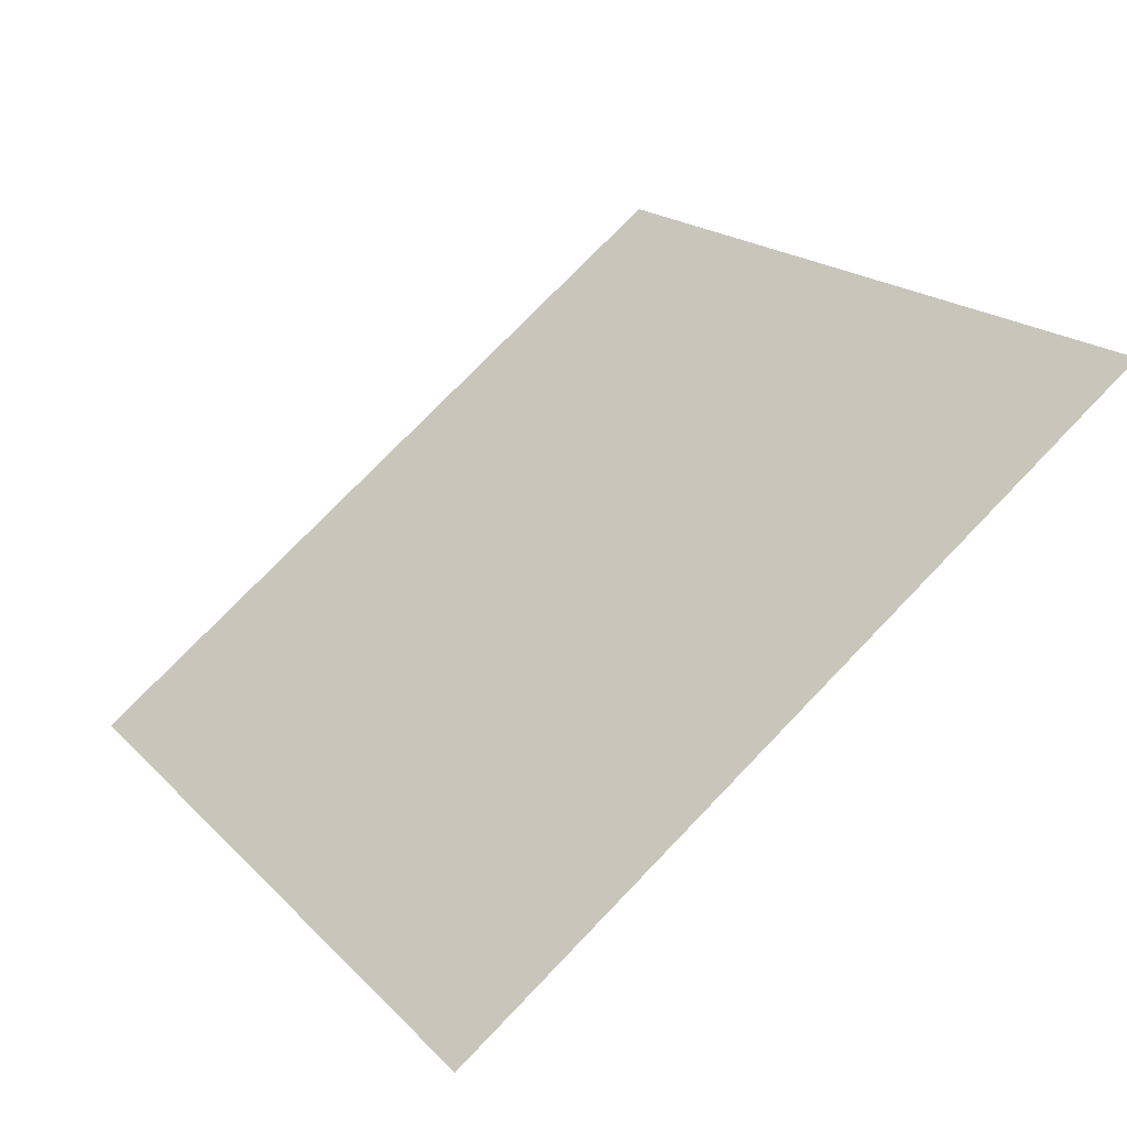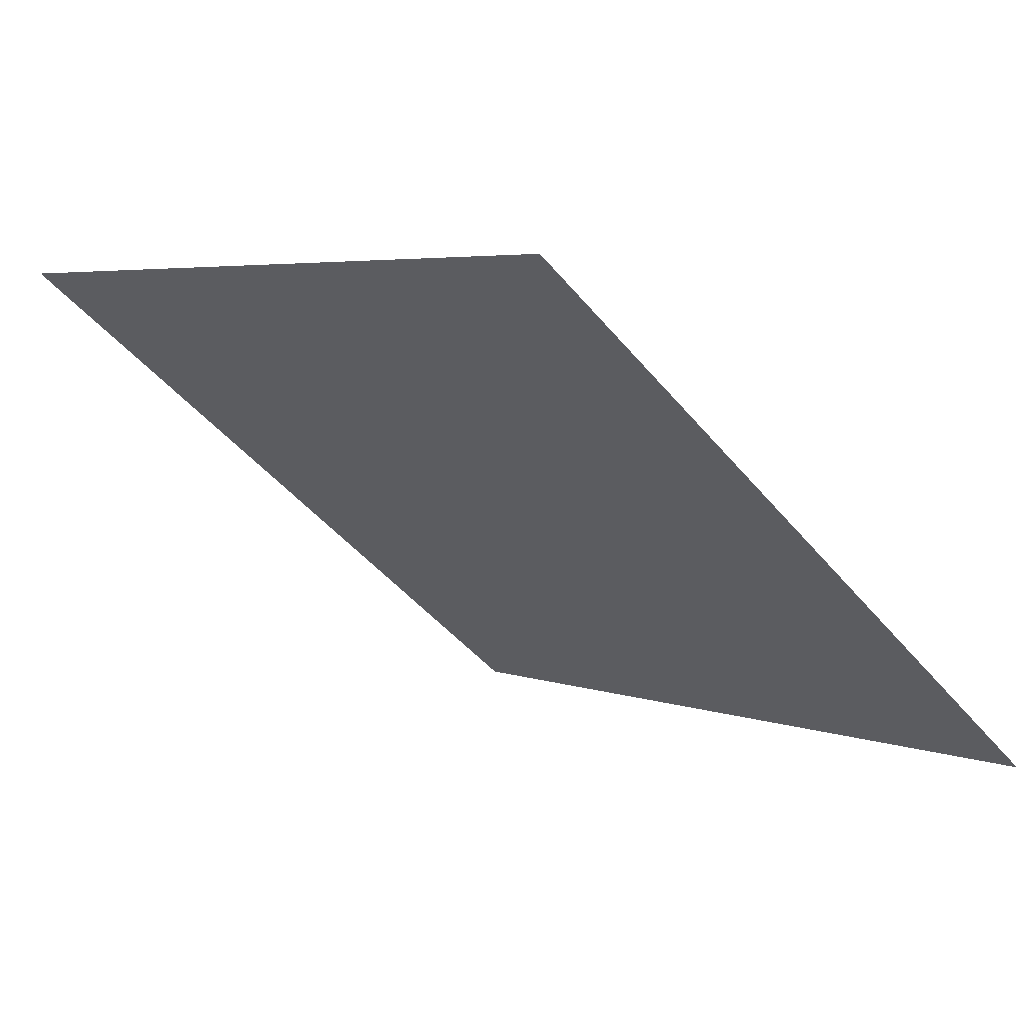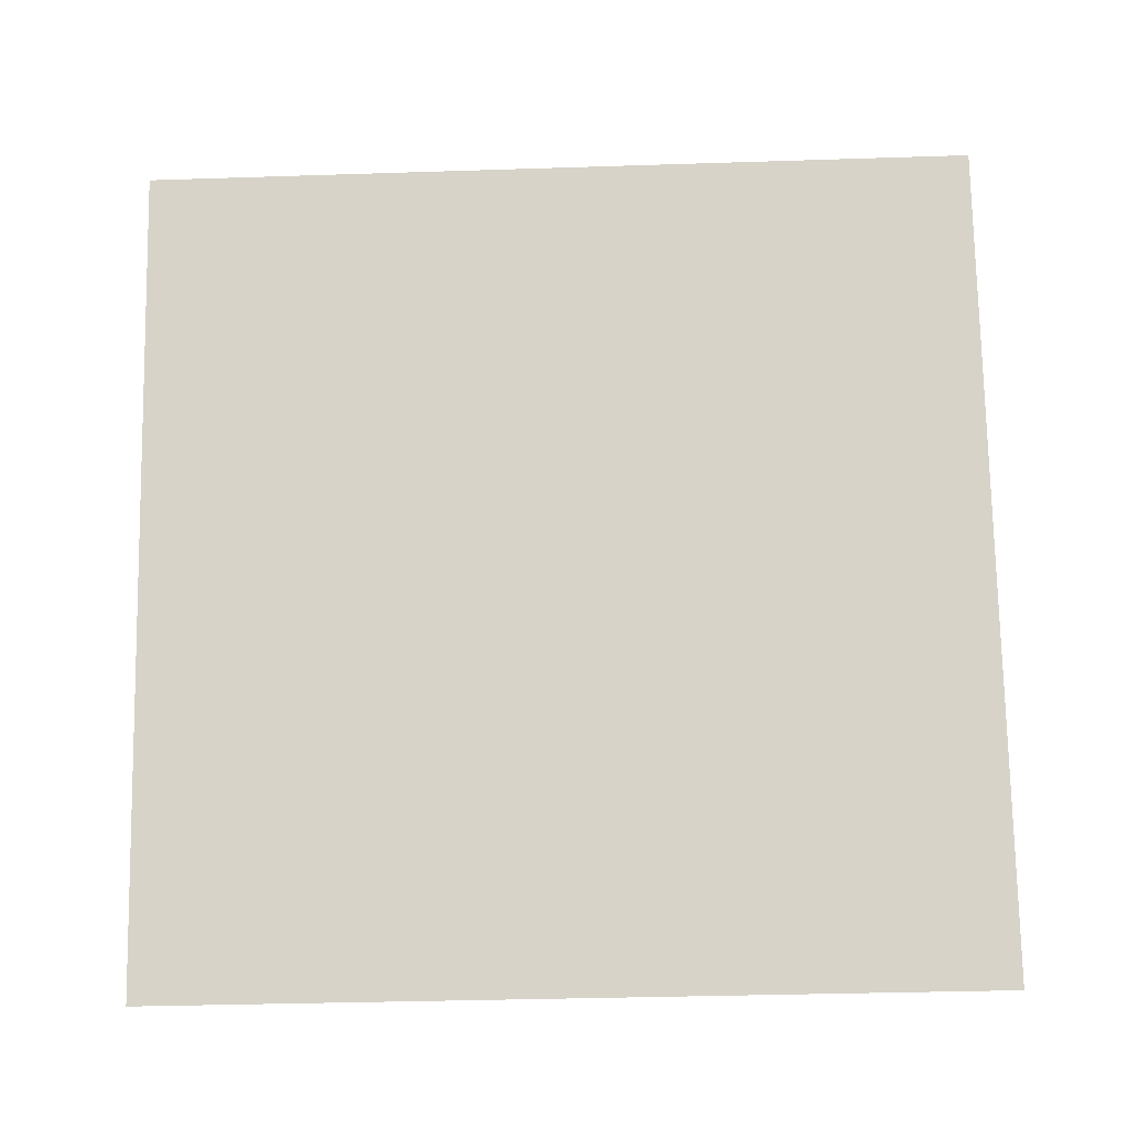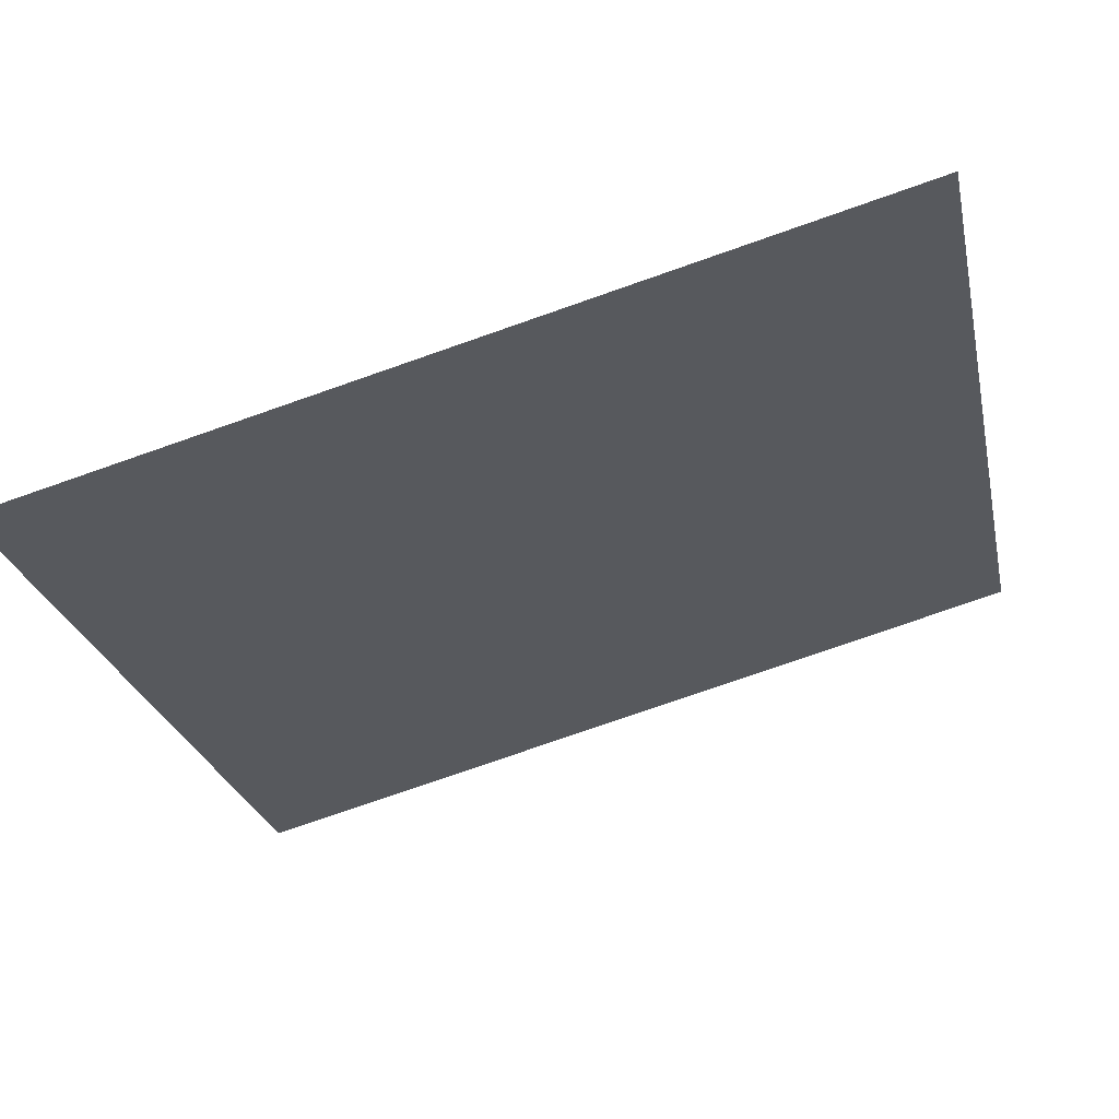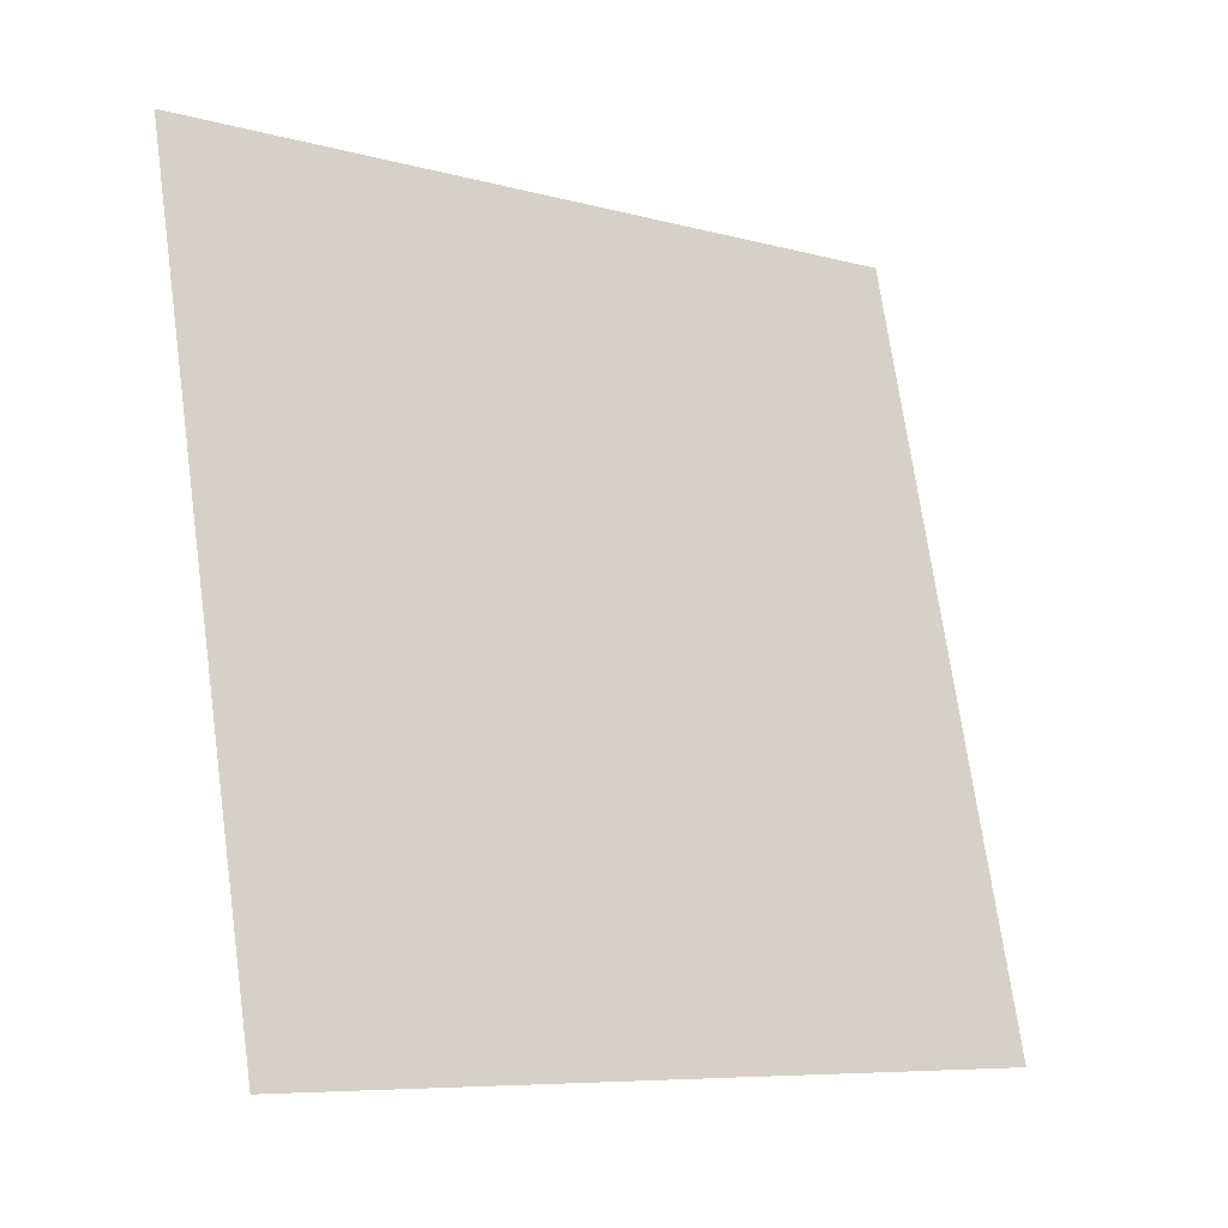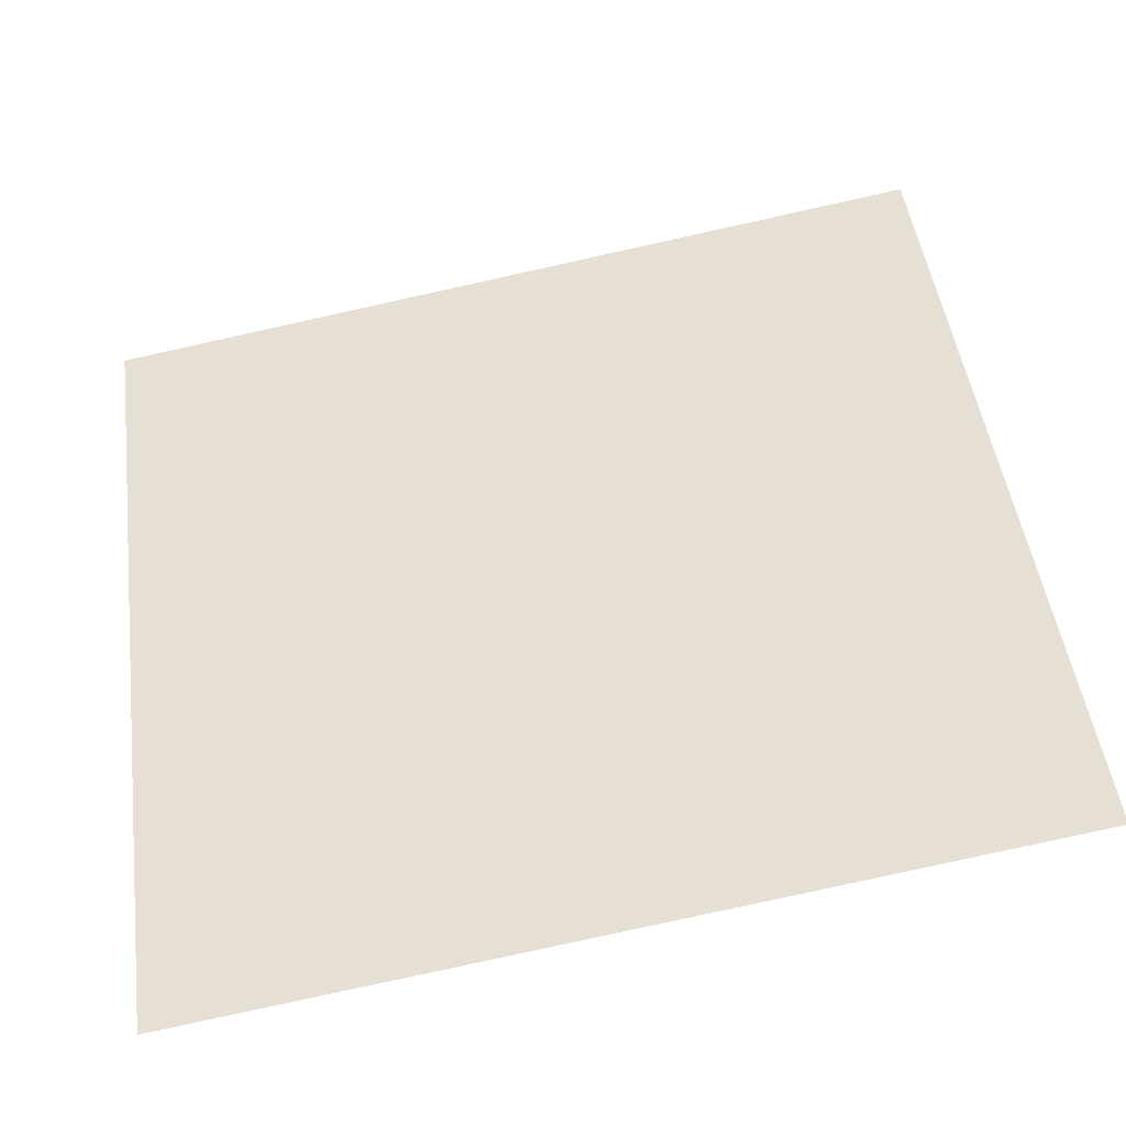
<metadata>
{"format":"obj","ext":"obj","renderer":"f3d","projection":"perspective","resolution":1024,"background":"white","views":[{"elev":20.0,"azim":-118.6,"up":"+Y"},{"elev":3.0,"azim":49.7,"up":"+Y"},{"elev":-68.1,"azim":2.6,"up":"+Y"},{"elev":-79.2,"azim":17.8,"up":"+Z"},{"elev":70.8,"azim":82.5,"up":"+Y"},{"elev":-79.2,"azim":-169.0,"up":"+Z"}]}
</metadata>
<code>
v 0.1892 0.7421 0.4528
v 0.1826 0.7423 0.4529
v 0.1827 0.7462 0.4582
v 0.1893 0.746 0.4581
f 4 3 2 1

</code>
